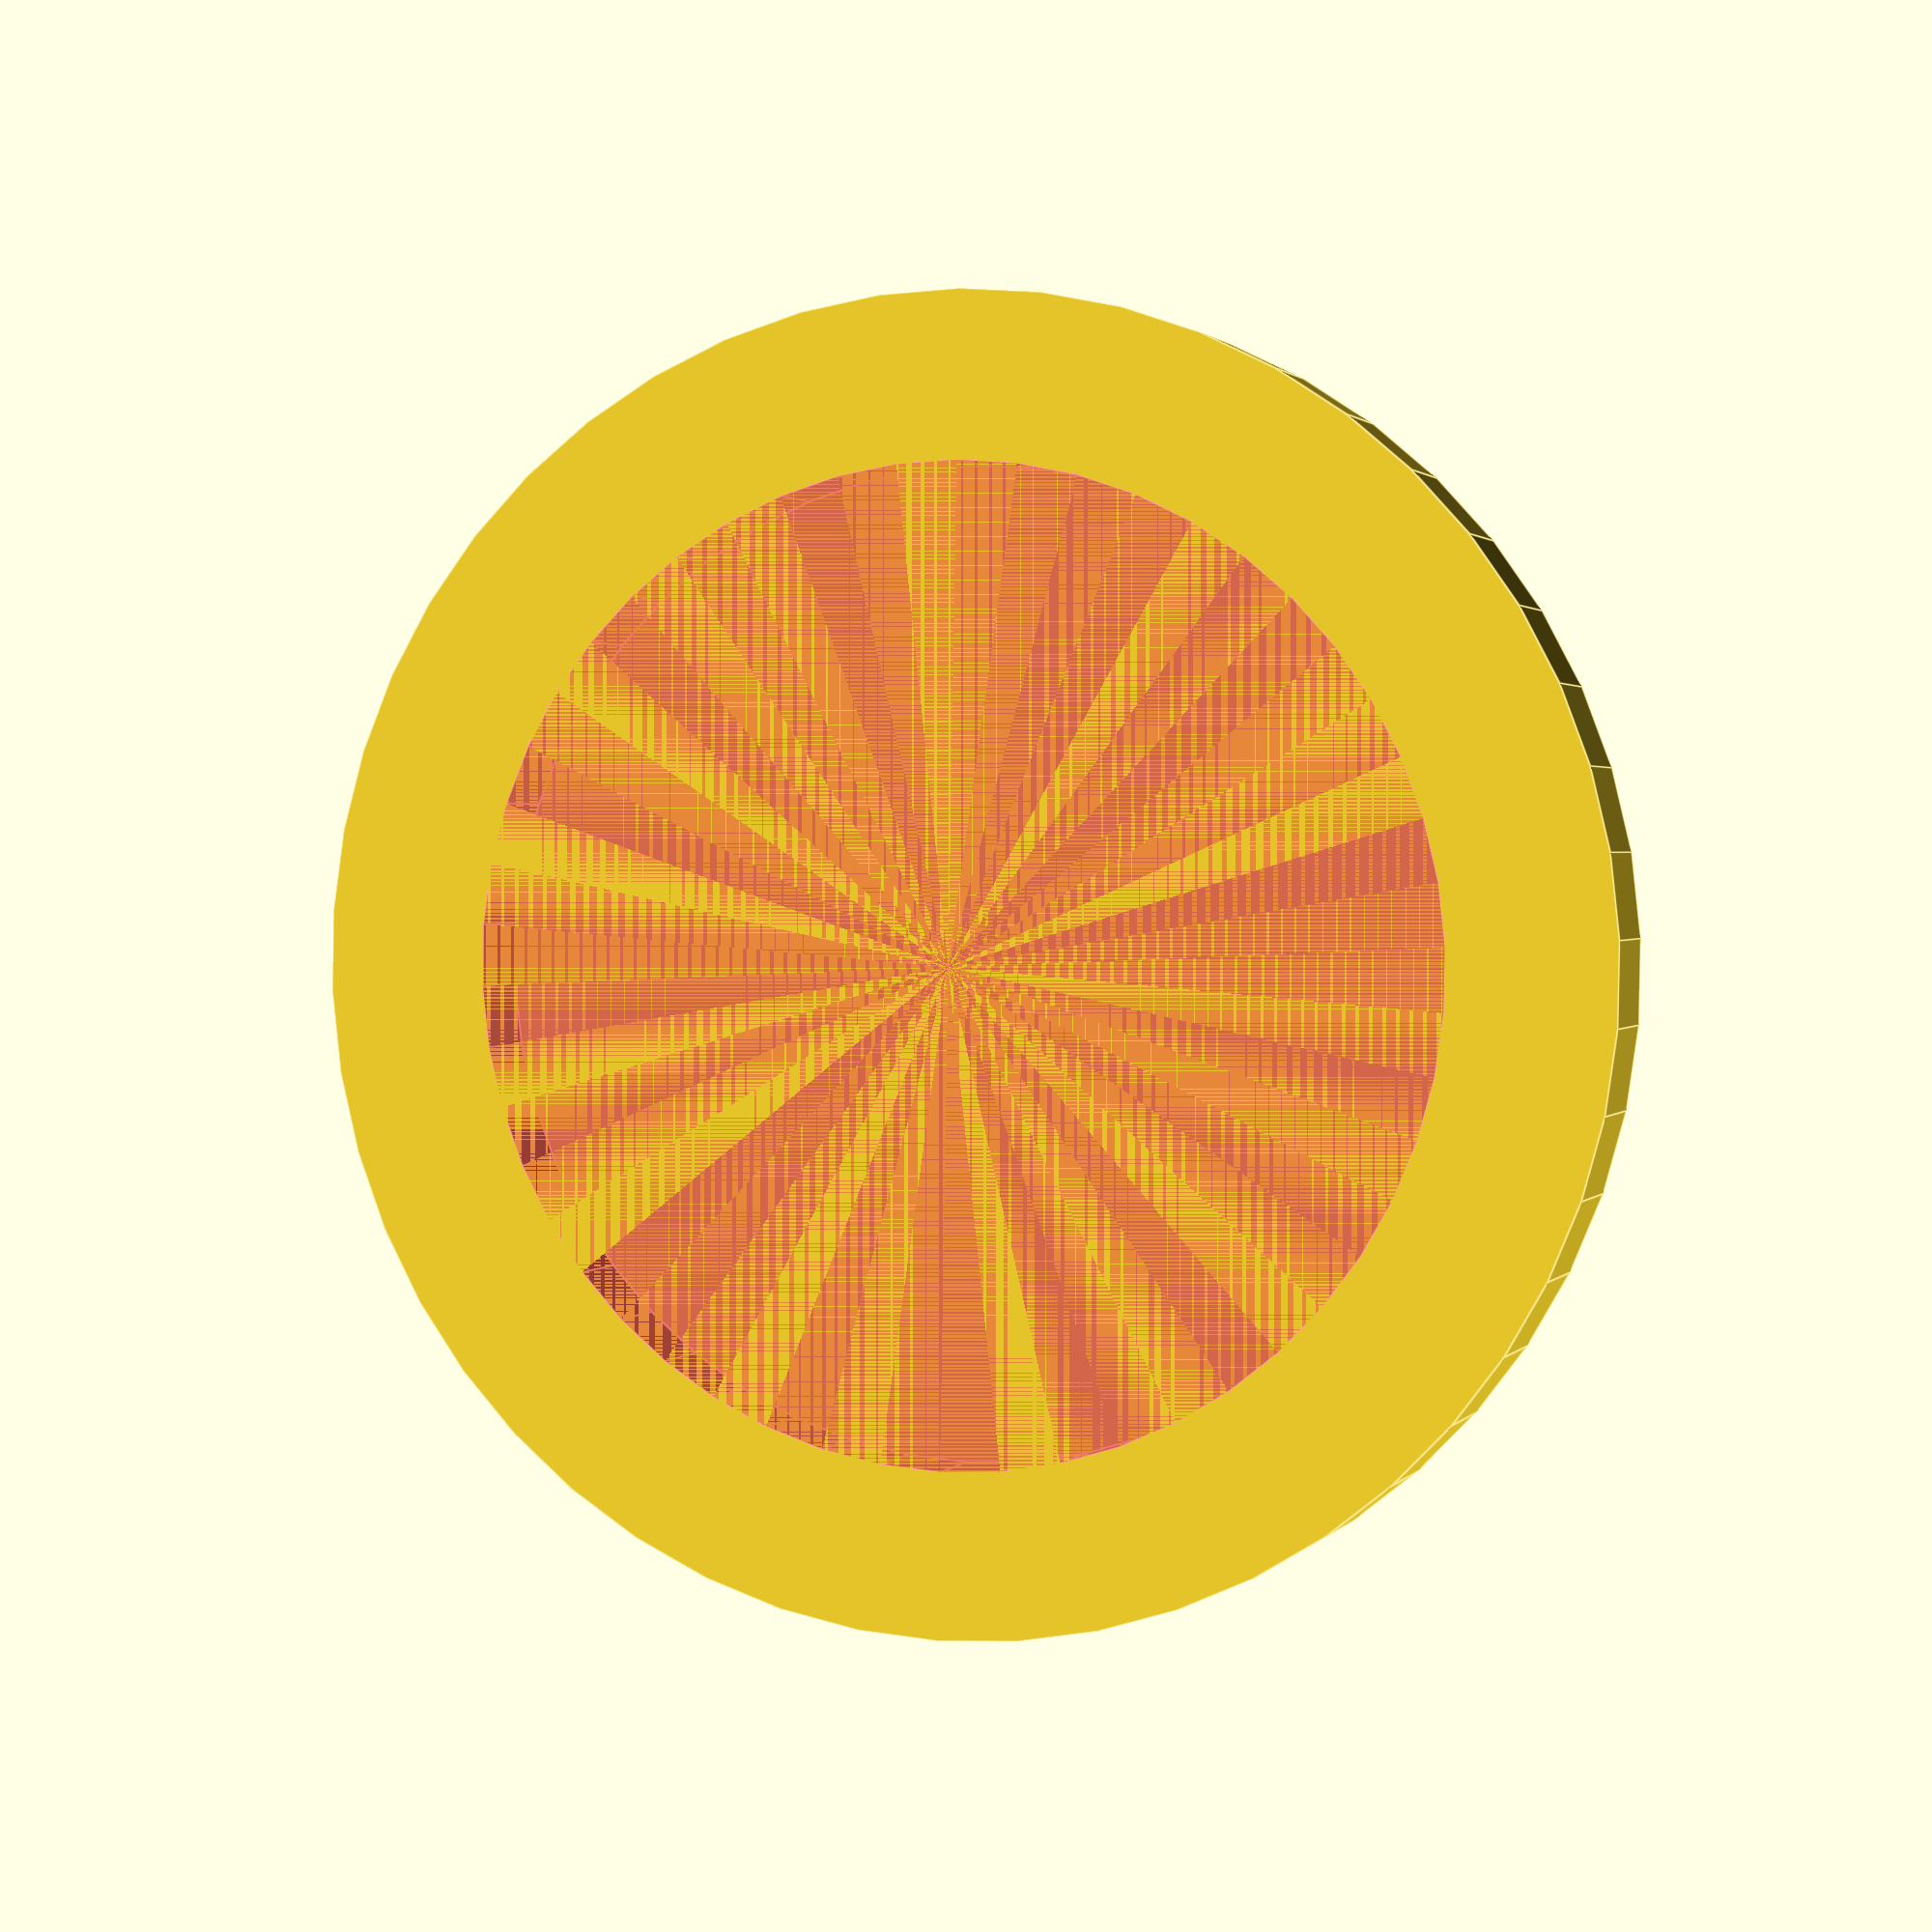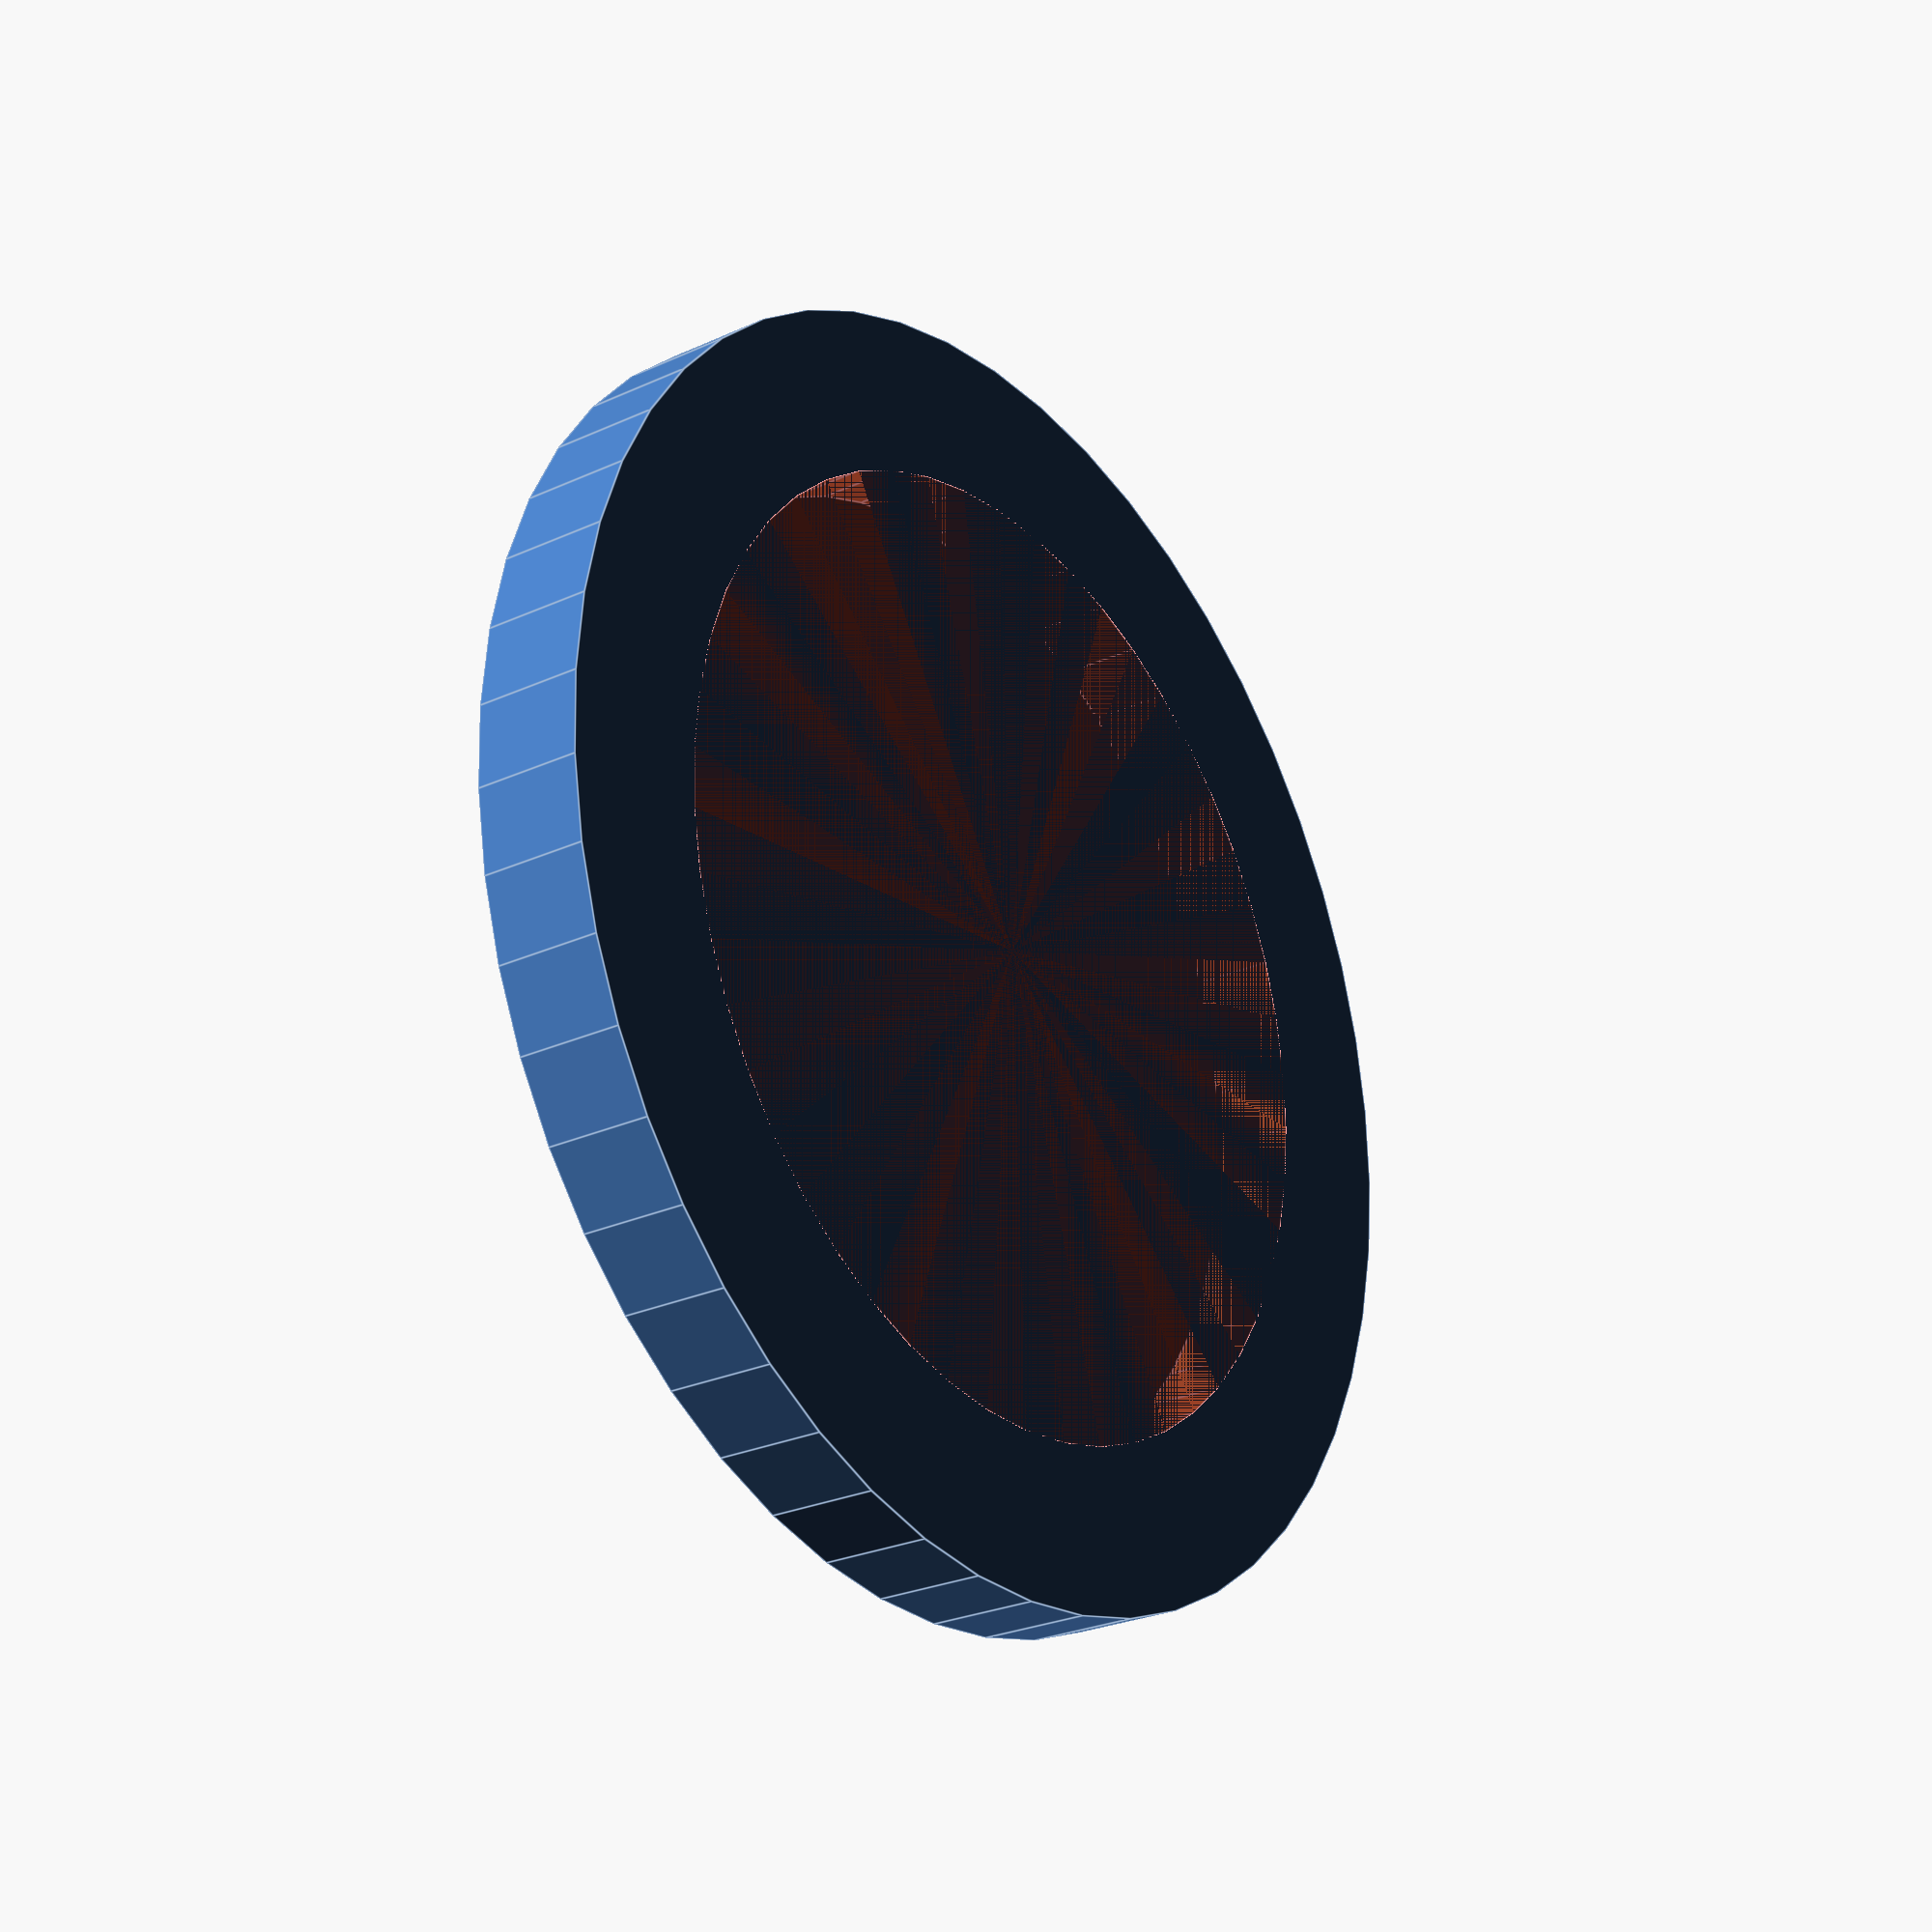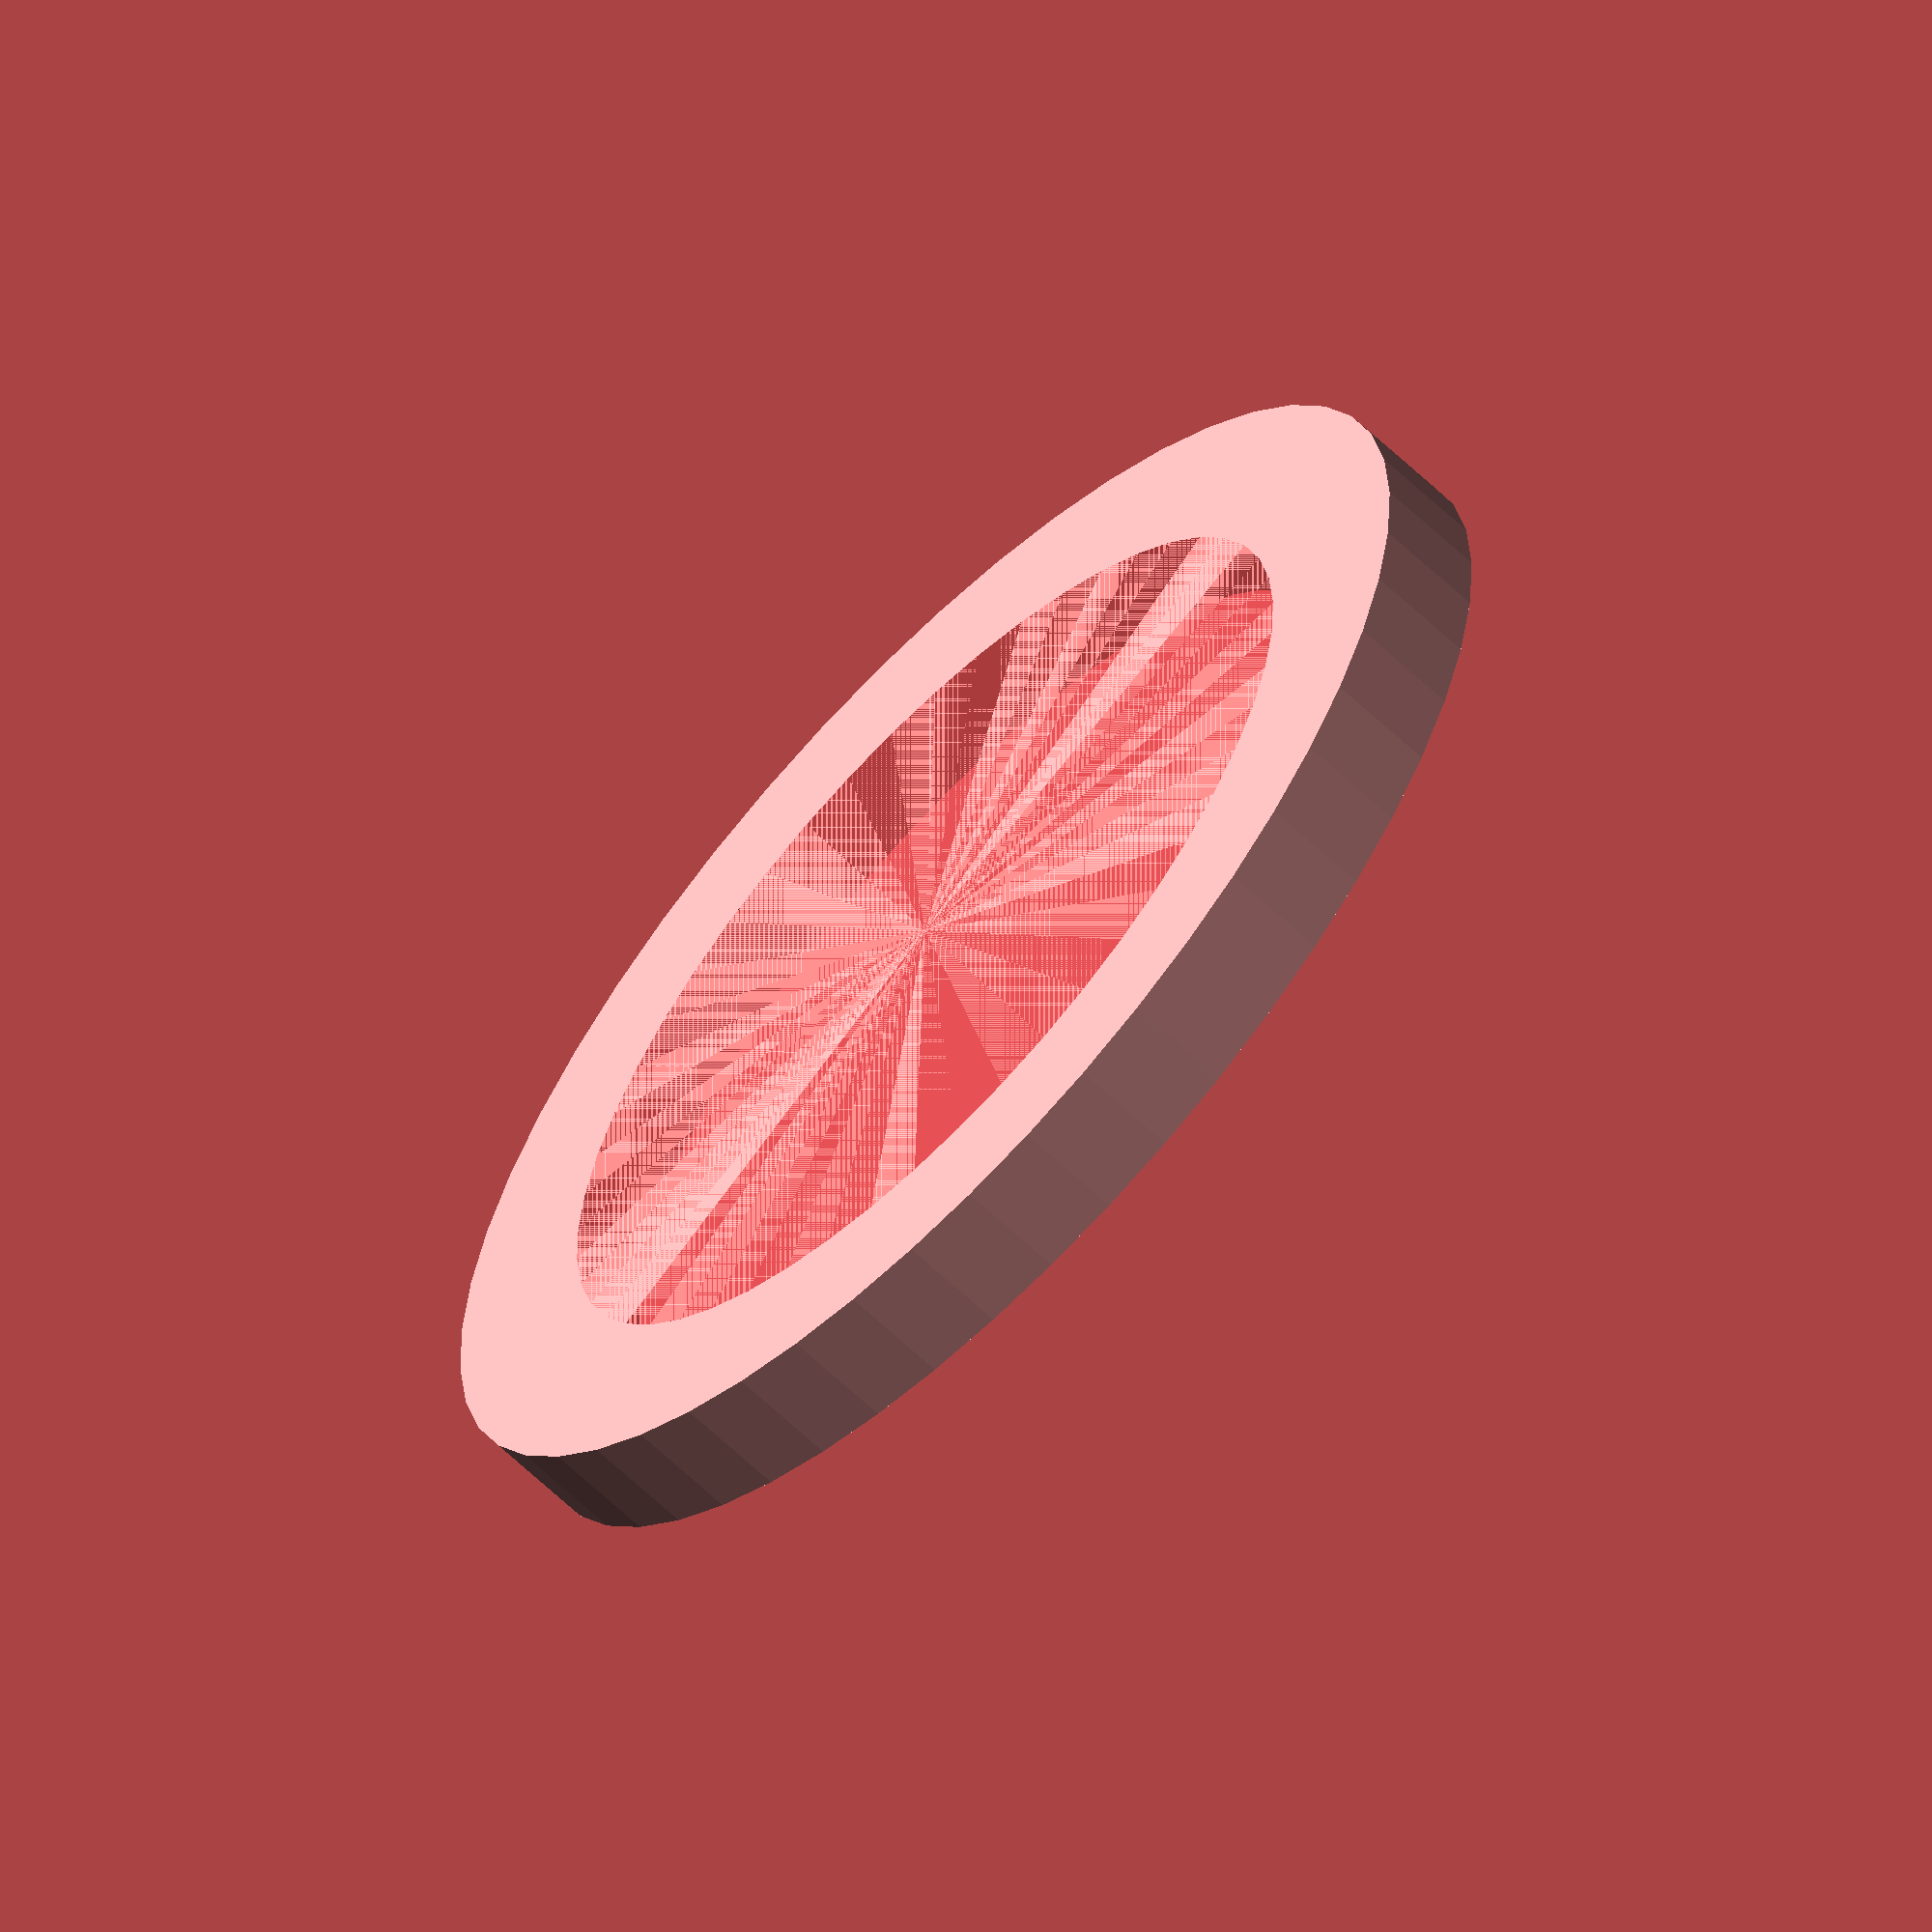
<openscad>
$fn = 50;


difference() {
	union() {
		translate(v = [0, 0, -4.0000000000]) {
			cylinder(h = 4, r = 23.5000000000);
		}
	}
	union() {
		#translate(v = [0, 0, -3.0000000000]) {
			cylinder(h = 3, r = 17.6000000000);
		}
	}
}
</openscad>
<views>
elev=358.6 azim=206.2 roll=18.0 proj=p view=edges
elev=206.0 azim=109.4 roll=233.8 proj=p view=edges
elev=242.8 azim=286.1 roll=134.0 proj=o view=wireframe
</views>
